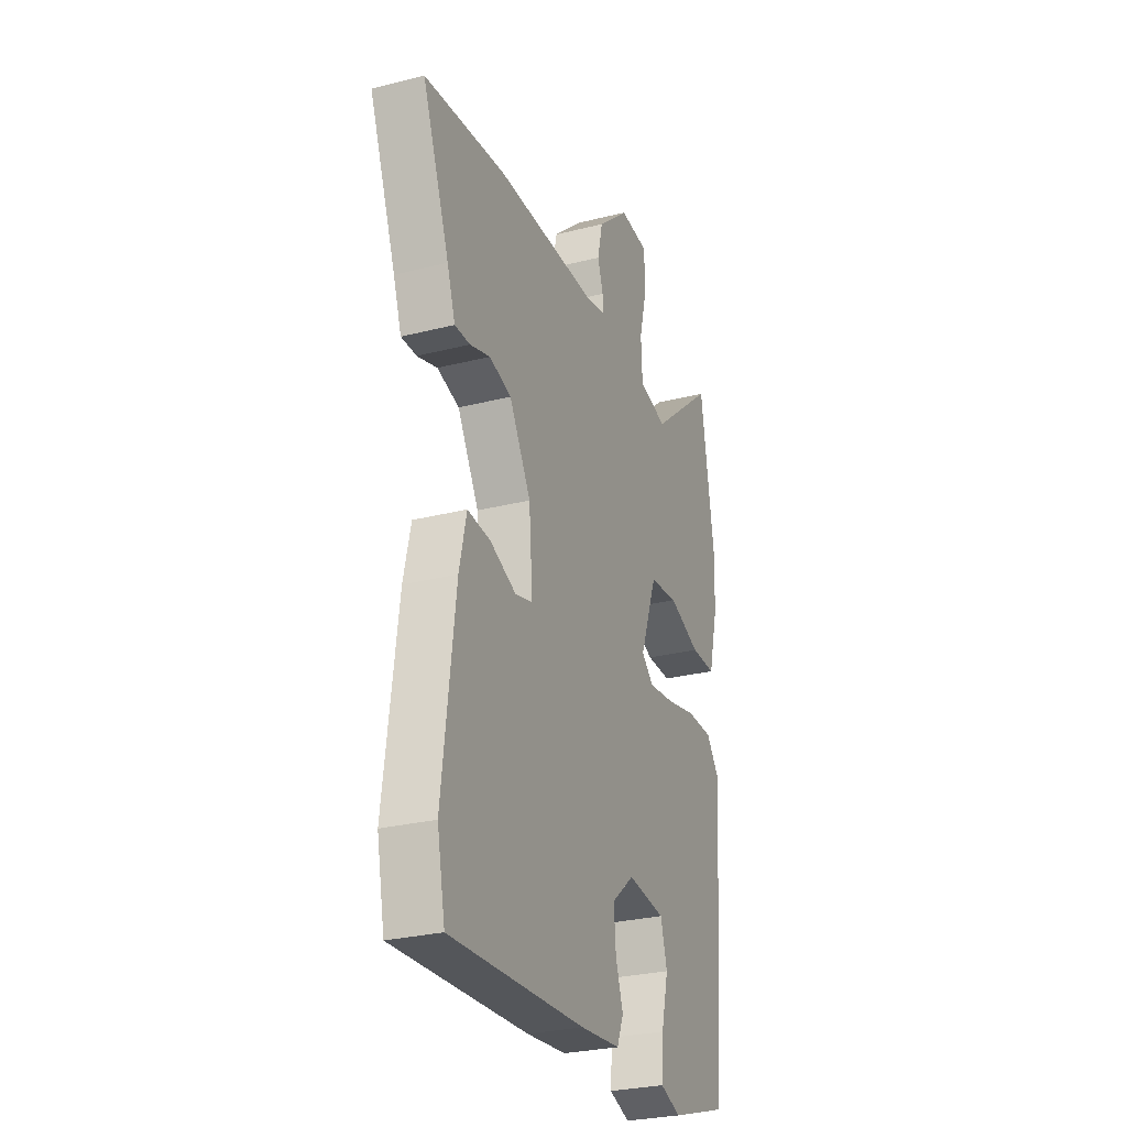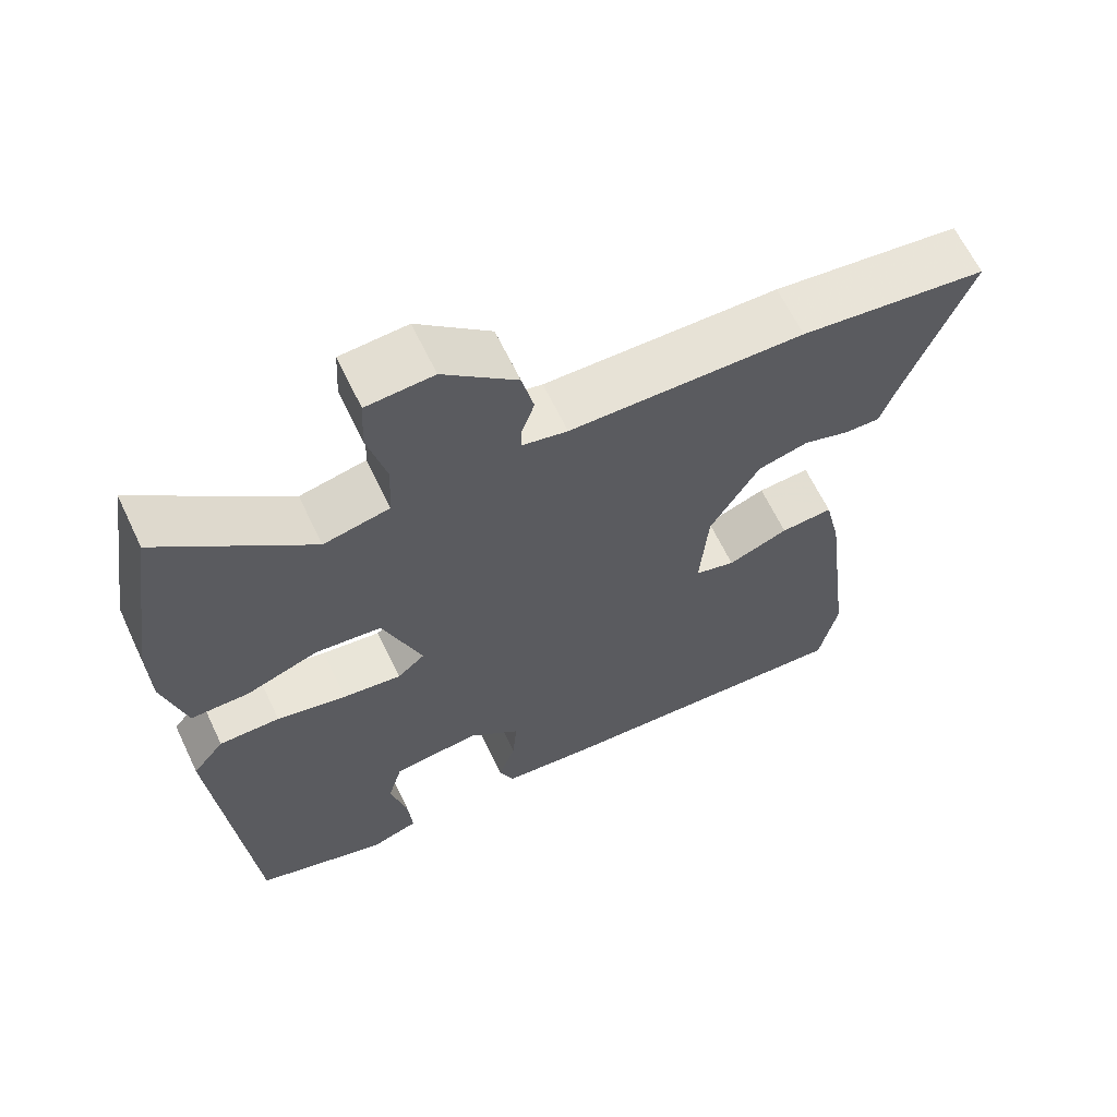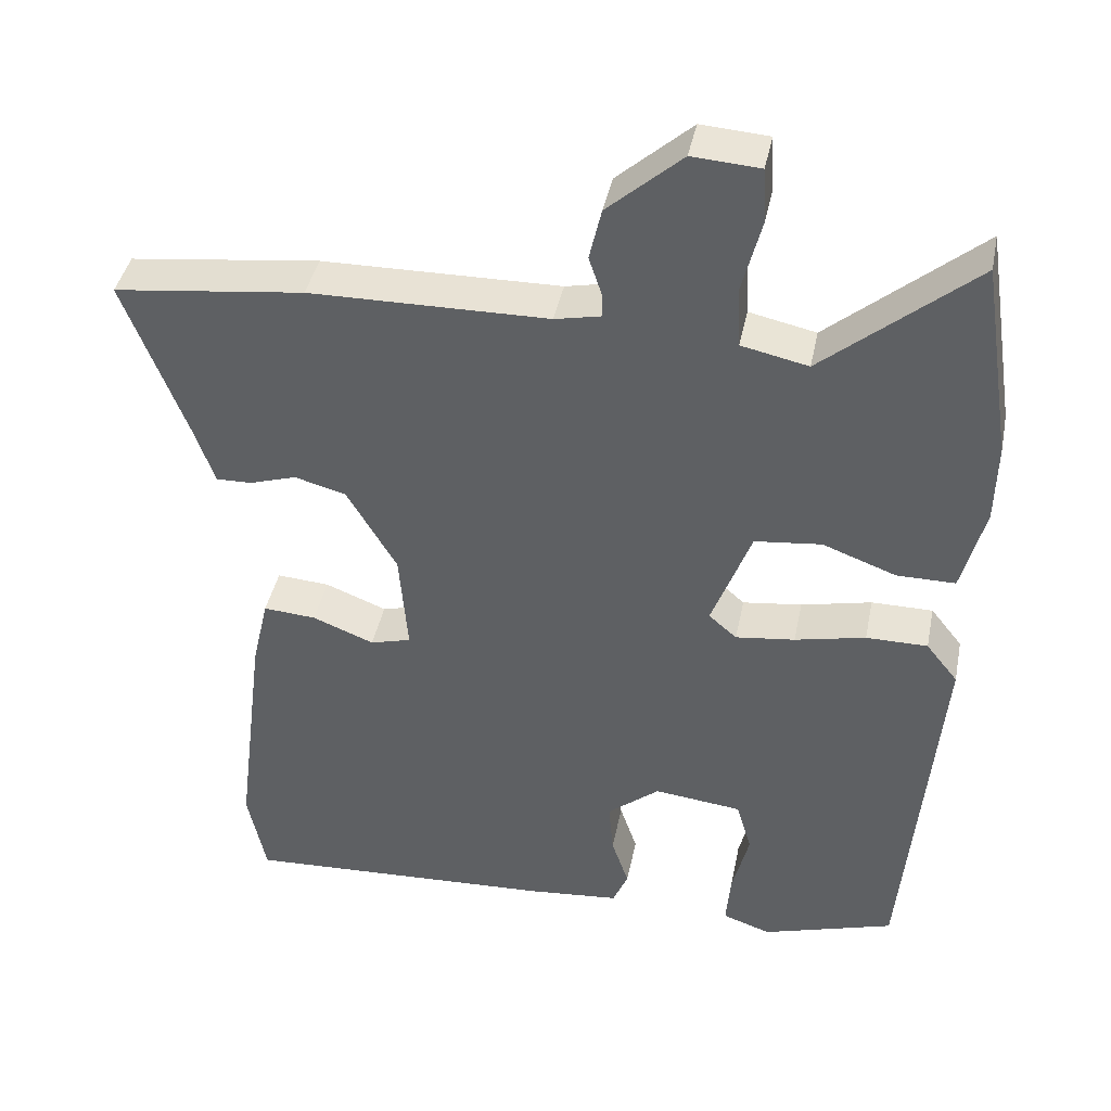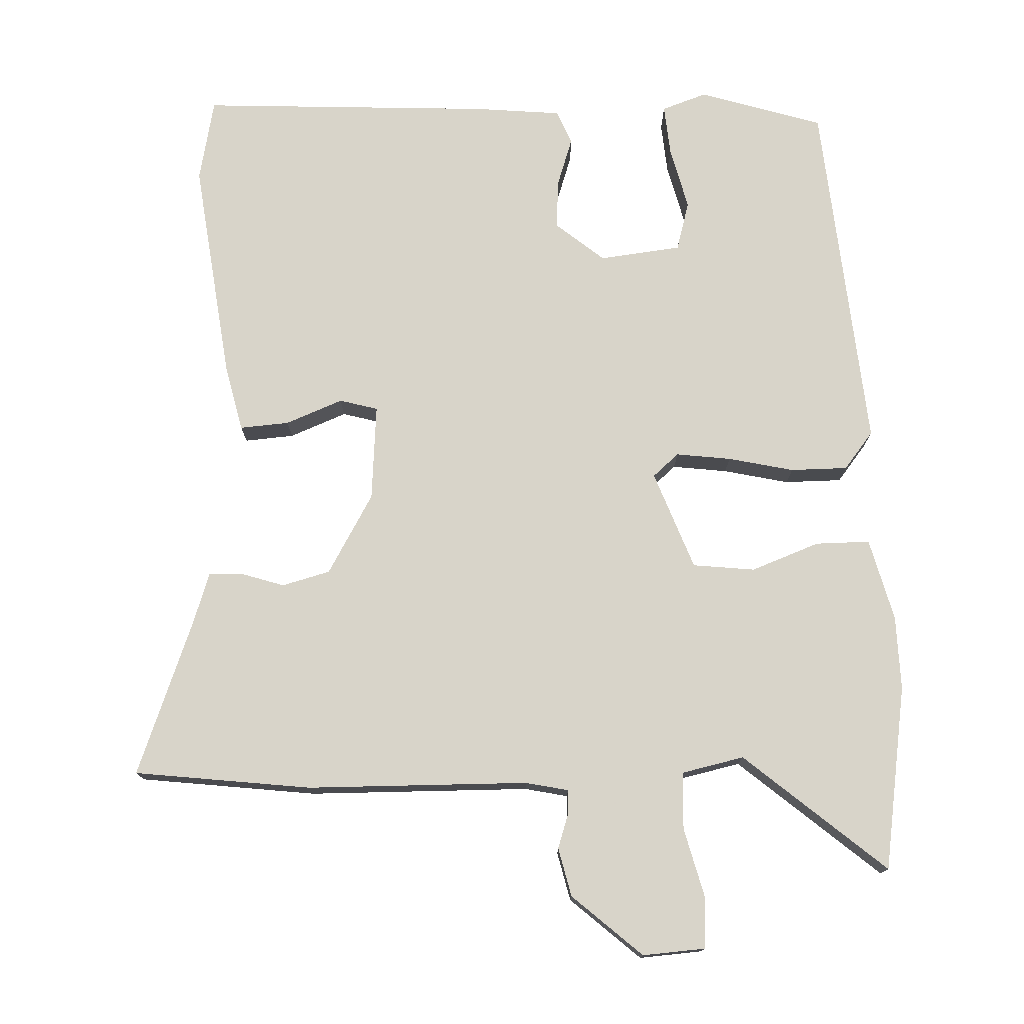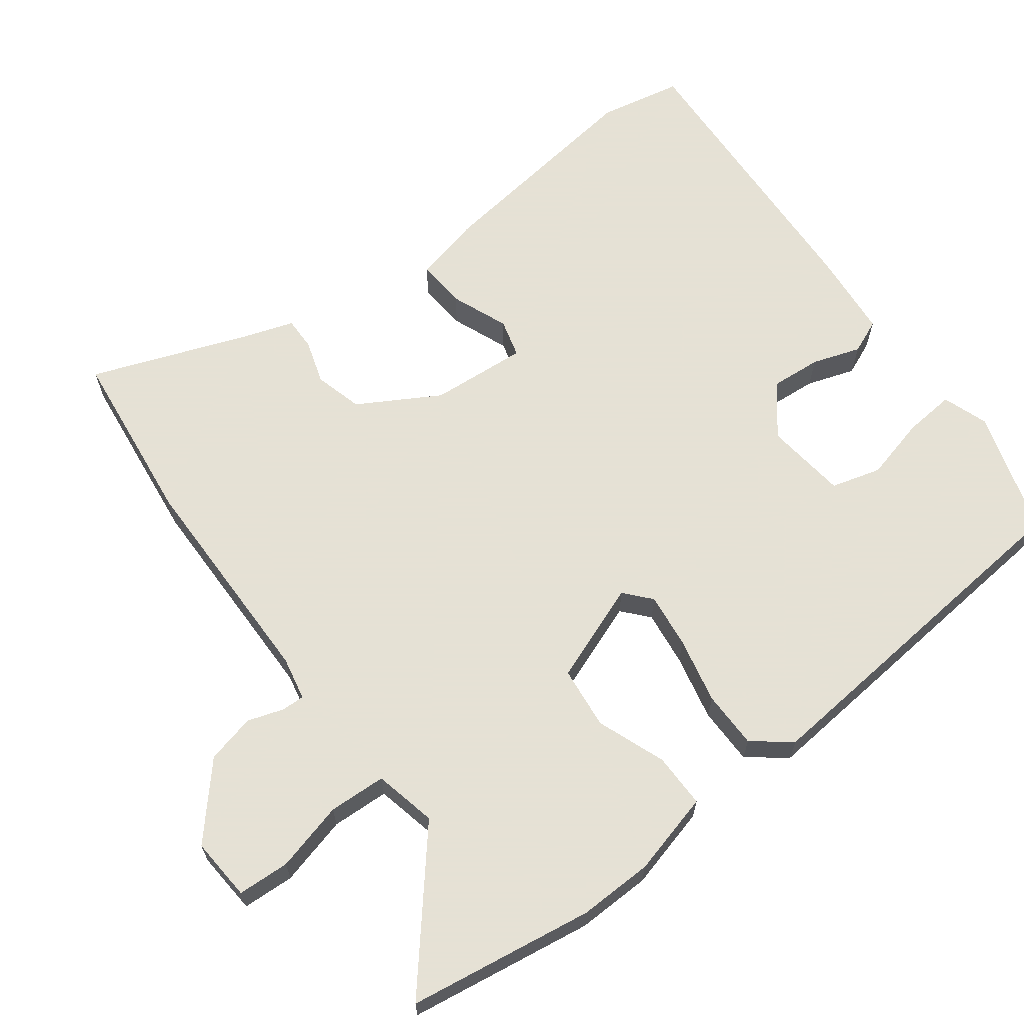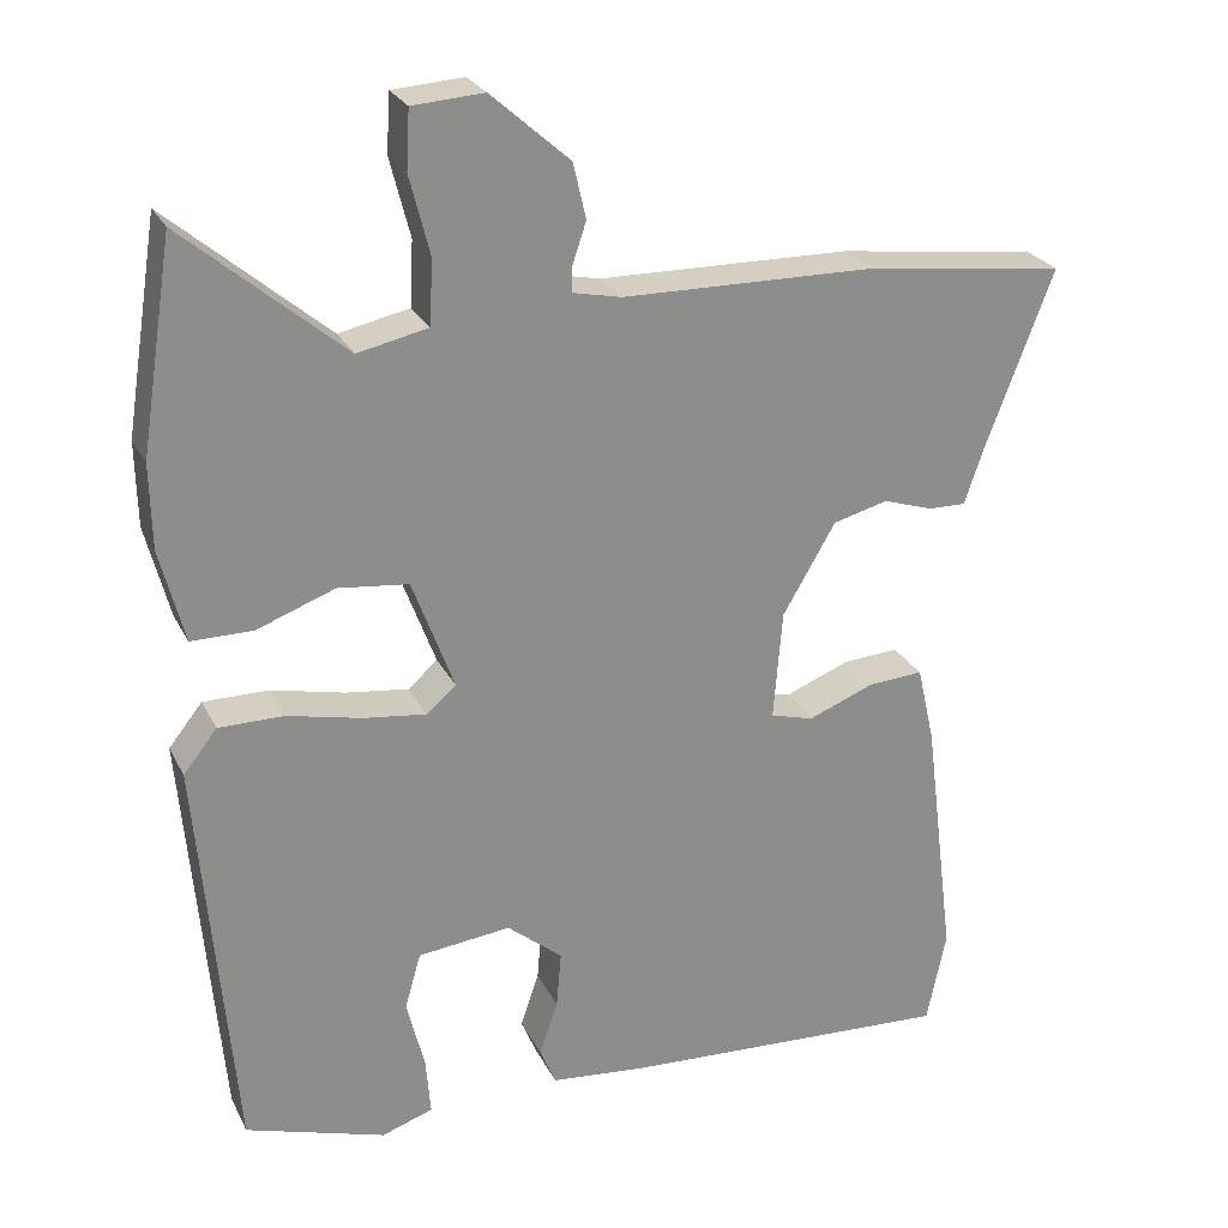
<metadata>
{"format":"obj","ext":"obj","renderer":"f3d","projection":"perspective","resolution":1024,"background":"white","views":[{"elev":-28.2,"azim":-69.1,"up":"+Z"},{"elev":64.3,"azim":154.5,"up":"+Z"},{"elev":41.4,"azim":11.4,"up":"+Z"},{"elev":75.7,"azim":-2.2,"up":"+Y"},{"elev":64.9,"azim":52.8,"up":"+Y"},{"elev":25.6,"azim":158.3,"up":"+Z"}]}
</metadata>
<code>
v 0.474 0.07 0.667
v 0.515 0.07 0.405
v 0.513 0.07 0.3
v 0.483 0.07 0.183
v 0.406 0.07 0.183
v 0.309 0.07 0.219
v 0.221 0.07 0.209
v 0.169 0.07 0.069
v 0.206 0.07 0.037
v 0.284 0.07 0.047
v 0.377 0.07 0.068
v 0.458 0.07 0.068
v 0.5 0.07 0.015
v 0.456 0.07 -0.493
v 0.281 0.07 -0.548
v 0.217 0.07 -0.526
v 0.223 0.07 -0.453
v 0.245 0.07 -0.364
v 0.225 0.07 -0.294
v 0.109 0.07 -0.281
v 0.04 0.07 -0.338
v 0.046 0.07 -0.409
v 0.069 0.07 -0.477
v 0.049 0.07 -0.525
v -0.074 0.07 -0.537
v -0.488 0.07 -0.559
v -0.512 0.07 -0.441
v -0.472 0.07 -0.126
v -0.45 0.07 -0.03
v -0.38 0.07 -0.035
v -0.299 0.07 -0.067
v -0.245 0.07 -0.052
v -0.256 0.07 0.085
v -0.322 0.07 0.198
v -0.39 0.07 0.216
v -0.452 0.07 0.196
v -0.499 0.07 0.195
v -0.524 0.07 0.268
v -0.607 0.07 0.487
v -0.356 0.07 0.518
v -0.042 0.07 0.523
v 0.019 0.07 0.536
v 0.018 0.07 0.568
v 0.001 0.07 0.619
v 0.017 0.07 0.688
v 0.115 0.07 0.775
v 0.204 0.07 0.769
v 0.208 0.07 0.696
v 0.183 0.07 0.598
v 0.187 0.07 0.517
v 0.275 0.07 0.498
v 0.474 0 0.667
v 0.515 0 0.405
v 0.513 0 0.3
v 0.483 0 0.183
v 0.406 0 0.183
v 0.309 0 0.219
v 0.221 0 0.209
v 0.169 0 0.069
v 0.206 0 0.037
v 0.284 0 0.047
v 0.377 0 0.068
v 0.458 0 0.068
v 0.5 0 0.015
v 0.456 0 -0.493
v 0.281 0 -0.548
v 0.217 0 -0.526
v 0.223 0 -0.453
v 0.245 0 -0.364
v 0.225 0 -0.294
v 0.109 0 -0.281
v 0.04 0 -0.338
v 0.046 0 -0.409
v 0.069 0 -0.477
v 0.049 0 -0.525
v -0.074 0 -0.537
v -0.488 0 -0.559
v -0.512 0 -0.441
v -0.472 0 -0.126
v -0.45 0 -0.03
v -0.38 0 -0.035
v -0.299 0 -0.067
v -0.245 0 -0.052
v -0.256 0 0.085
v -0.322 0 0.198
v -0.39 0 0.216
v -0.452 0 0.196
v -0.499 0 0.195
v -0.524 0 0.268
v -0.607 0 0.487
v -0.356 0 0.518
v -0.042 0 0.523
v 0.019 0 0.536
v 0.018 0 0.568
v 0.001 0 0.619
v 0.017 0 0.688
v 0.115 0 0.775
v 0.204 0 0.769
v 0.208 0 0.696
v 0.183 0 0.598
v 0.187 0 0.517
v 0.275 0 0.498
f 46 47 48 49
f 46 49 50
f 43 44 45 46
f 42 43 46 50
f 41 42 50 51
f 38 39 40 41
f 35 36 37 38
f 34 35 38 41
f 33 34 41 51
f 28 29 30 31
f 28 31 32
f 27 28 32
f 26 27 32
f 25 26 32
f 22 23 24 25
f 21 22 25 32
f 20 21 32 33
f 15 16 17 18
f 13 14 15 18
f 13 18 19
f 10 11 12 13
f 9 10 13 19
f 8 9 19 20
f 3 4 5 6
f 3 6 7
f 51 1 2 3
f 51 3 7
f 33 51 7 8
f 8 20 33
f 100 99 98 97
f 101 100 97
f 97 96 95 94
f 101 97 94 93
f 102 101 93 92
f 92 91 90 89
f 89 88 87 86
f 92 89 86 85
f 102 92 85 84
f 82 81 80 79
f 83 82 79
f 83 79 78
f 83 78 77
f 83 77 76
f 76 75 74 73
f 83 76 73 72
f 84 83 72 71
f 69 68 67 66
f 69 66 65 64
f 70 69 64
f 64 63 62 61
f 70 64 61 60
f 71 70 60 59
f 57 56 55 54
f 58 57 54
f 54 53 52 102
f 58 54 102
f 59 58 102 84
f 84 71 59
f 1 52 53 2
f 2 53 54 3
f 3 54 55 4
f 4 55 56 5
f 5 56 57 6
f 6 57 58 7
f 7 58 59 8
f 8 59 60 9
f 9 60 61 10
f 10 61 62 11
f 11 62 63 12
f 12 63 64 13
f 13 64 65 14
f 14 65 66 15
f 15 66 67 16
f 16 67 68 17
f 17 68 69 18
f 18 69 70 19
f 19 70 71 20
f 20 71 72 21
f 21 72 73 22
f 22 73 74 23
f 23 74 75 24
f 24 75 76 25
f 25 76 77 26
f 26 77 78 27
f 27 78 79 28
f 28 79 80 29
f 29 80 81 30
f 30 81 82 31
f 31 82 83 32
f 32 83 84 33
f 33 84 85 34
f 34 85 86 35
f 35 86 87 36
f 36 87 88 37
f 37 88 89 38
f 38 89 90 39
f 39 90 91 40
f 40 91 92 41
f 41 92 93 42
f 42 93 94 43
f 43 94 95 44
f 44 95 96 45
f 45 96 97 46
f 46 97 98 47
f 47 98 99 48
f 48 99 100 49
f 49 100 101 50
f 50 101 102 51
f 51 102 52 1

</code>
